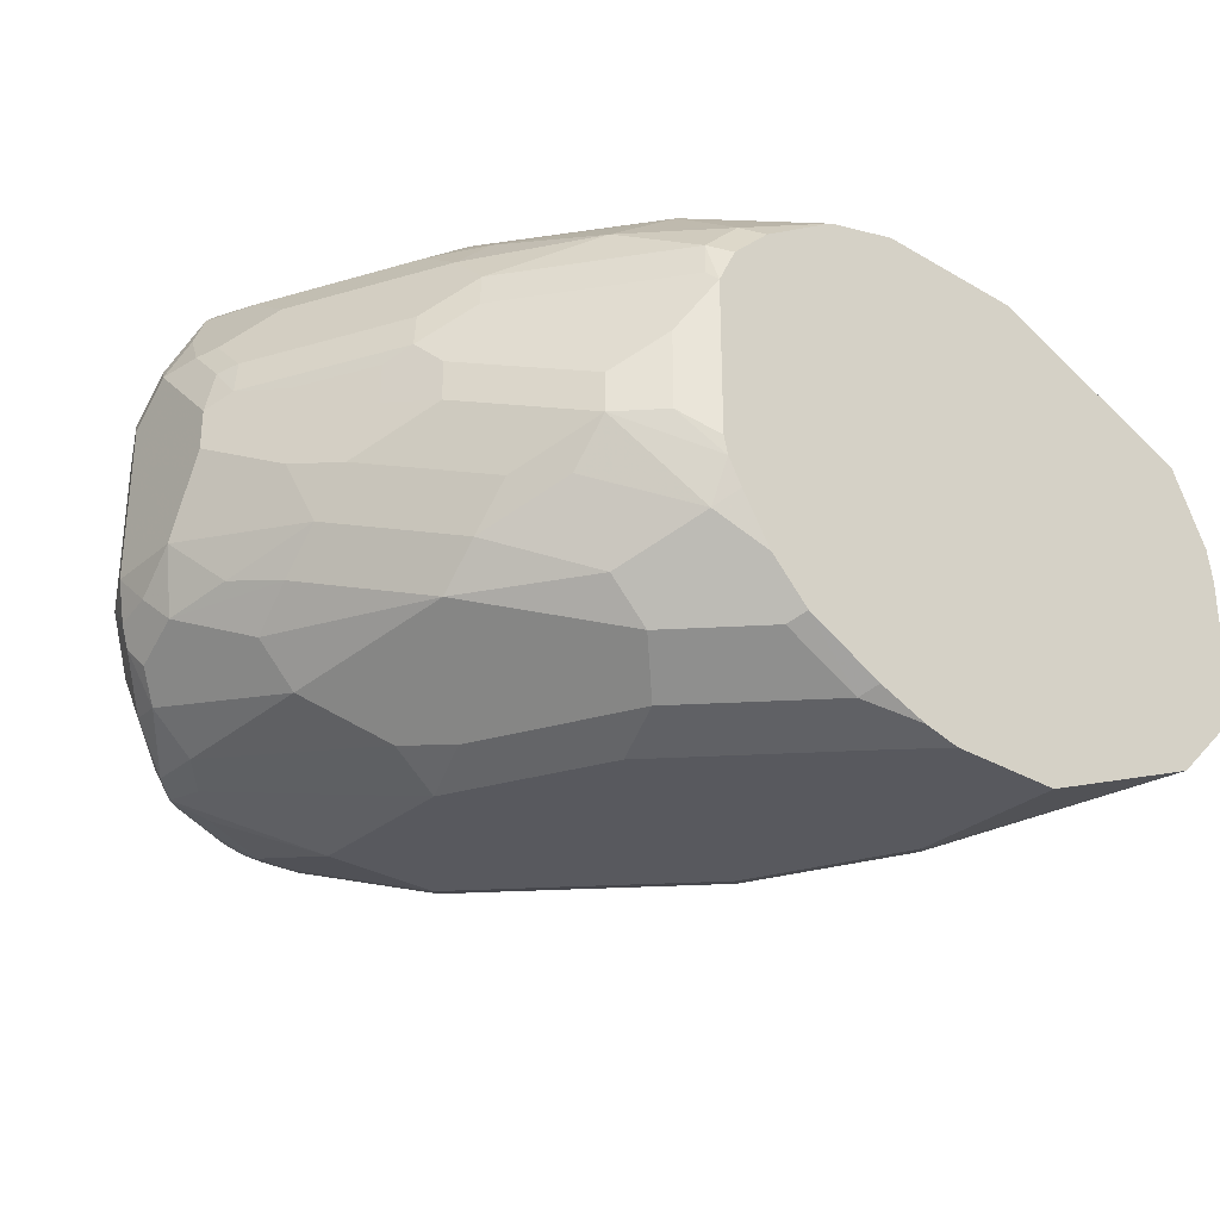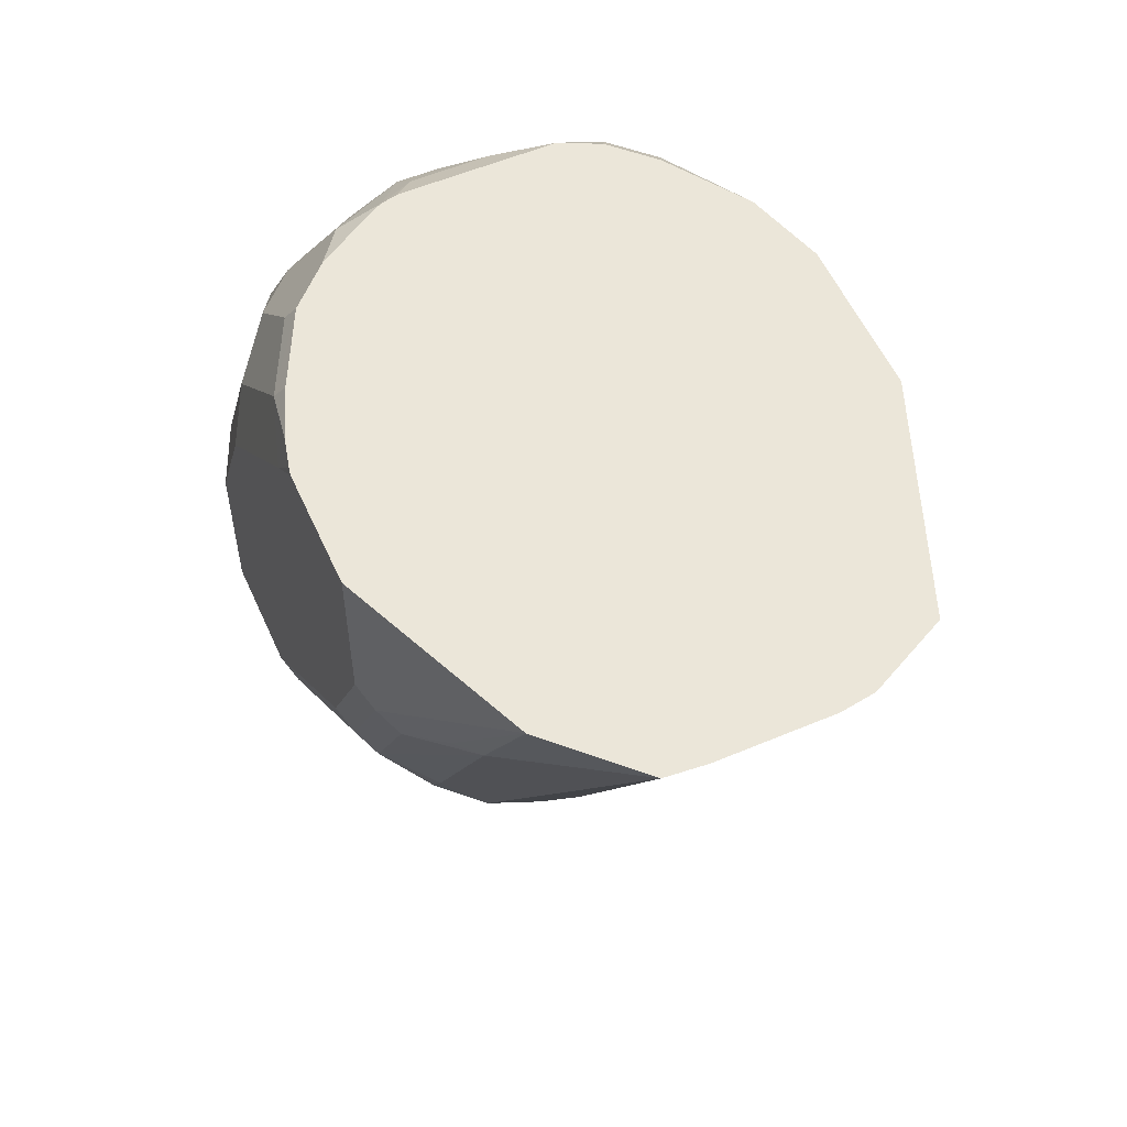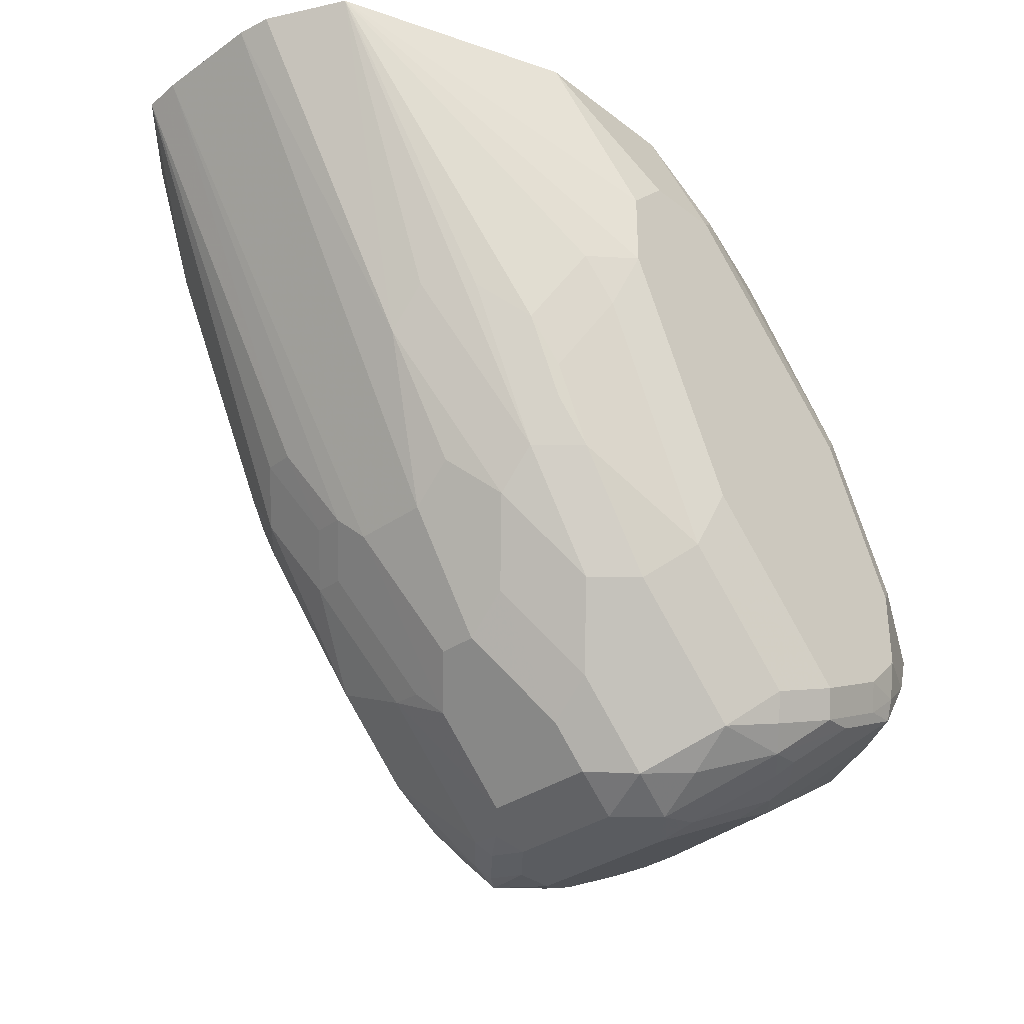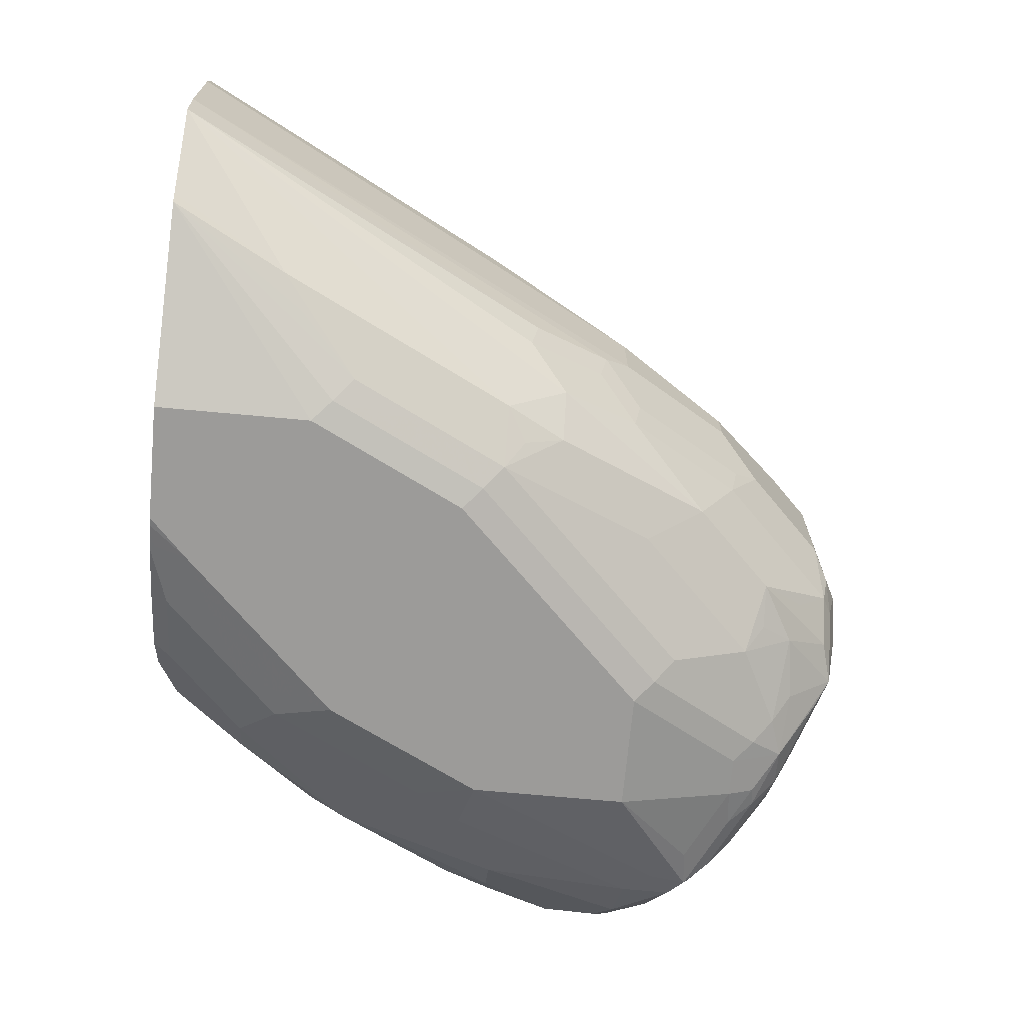
<metadata>
{"format":"obj","ext":"obj","renderer":"f3d","projection":"perspective","resolution":1024,"background":"white","views":[{"elev":-30.4,"azim":139.7,"up":"+Z"},{"elev":55.5,"azim":-114.0,"up":"+Y"},{"elev":-33.6,"azim":-46.3,"up":"+Y"},{"elev":-69.8,"azim":-95.3,"up":"+Z"}]}
</metadata>
<code>
v 0.3341 -0.9041 -0.01967
v 0.3374 -0.9008 -0.00329
v 0.3243 -0.8943 0.009827
v 0.3079 -0.891 -0.01312
v 0.321 -0.8976 -0.02621
v 0.3341 -0.9041 -0.0786
v 0.3538 -0.9041 -3.85e-06
v 0.3472 -0.891 0.0262
v 0.344 -0.8746 0.04913
v 0.3243 -0.855 0.04913
v 0.2654 -0.8156 0.02946
v 0.285 -0.855 0.009827
v 0.3079 -0.891 -0.07205
v 0.2883 -0.8713 -0.01312
v 0.2686 -0.8517 -0.03278
v 0.321 -0.8976 -0.08514
v 0.3341 -0.8992 -0.1007
v 0.3538 -0.9041 -0.09826
v 0.3734 -0.9041 -0.01967
v 0.3759 -0.8992 -3.85e-06
v 0.3955 -0.8795 0.03929
v 0.38 -0.8779 0.05241
v 0.3734 -0.8845 0.03929
v 0.3701 -0.8681 0.06222
v 0.3636 -0.855 0.06879
v 0.3243 -0.8156 0.06879
v 0.285 -0.8156 0.04913
v 0.226 -0.7567 0.02946
v 0.226 -0.7763 0.009827
v 0.2457 -0.8156 -0.009835
v 0.3243 -0.8943 -0.1032
v 0.2686 -0.8517 -0.07205
v 0.2654 -0.8353 -0.1032
v 0.249 -0.832 -0.03278
v 0.3538 -0.8992 -0.1204
v 0.3636 -0.8992 -0.1278
v 0.3734 -0.9041 -0.09826
v 0.3865 -0.8976 -0.01967
v 0.4127 -0.8845 -3.85e-06
v 0.4152 -0.8795 0.01963
v 0.398 -0.8746 0.04913
v 0.4177 -0.855 0.06879
v 0.3996 -0.8582 0.07205
v 0.3931 -0.8451 0.07862
v 0.3145 -0.7665 0.07862
v 0.3047 -0.796 0.06879
v 0.3734 -0.8255 0.07862
v 0.2457 -0.7567 0.04913
v 0.2293 -0.7338 0.04584
v 0.2064 -0.7174 0.02946
v 0.1026 -0.5315 0.01532
v 0.1704 -0.6748 0.006541
v 0.1704 -0.6945 -0.01312
v 0.2064 -0.7567 -0.009835
v 0.3047 -0.855 -0.1425
v 0.321 -0.8779 -0.1245
v 0.344 -0.8943 -0.1228
v 0.2654 -0.8156 -0.1425
v 0.2621 -0.8386 -0.08514
v 0.249 -0.832 -0.05242
v 0.2097 -0.7731 -0.07205
v 0.2293 -0.7927 -0.09172
v 0.2228 -0.7796 -0.1048
v 0.226 -0.7763 -0.1228
v 0.2097 -0.7731 -0.03278
v 0.3636 -0.8746 -0.1523
v 0.3931 -0.8713 -0.1638
v 0.3734 -0.8918 -0.1376
v 0.4127 -0.8722 -0.1572
v 0.4029 -0.8795 -0.1474
v 0.4225 -0.8795 -0.1278
v 0.3832 -0.8992 -0.1081
v 0.3341 -0.8713 -0.1441
v 0.4127 -0.8845 -0.1179
v 0.3865 -0.8976 -0.09826
v 0.452 -0.8648 -0.09826
v 0.4389 -0.8713 -3.85e-06
v 0.4177 -0.8746 0.02946
v 0.4373 -0.855 0.04913
v 0.4569 -0.8353 0.06879
v 0.4389 -0.8386 0.07205
v 0.4324 -0.8255 0.07862
v 0.2555 -0.6486 0.07862
v 0.2457 -0.6781 0.06879
v 0.2654 -0.7174 0.06879
v 0.226 -0.7174 0.04913
v 0.2097 -0.6945 0.04584
v 0.1868 -0.6781 0.02946
v 0.2162 -0.5315 0.05896
v 0.08295 -0.5315 -0.024
v 0.2293 -0.6552 0.0655
v 0.2555 -0.6093 0.07862
v 0.08035 -0.5315 -0.04105
v 0.3341 -0.8451 -0.1646
v 0.3243 -0.855 -0.1523
v 0.3145 -0.8648 -0.1376
v 0.2752 -0.7862 -0.1646
v 0.3145 -0.8255 -0.1646
v 0.2064 -0.7371 -0.1425
v 0.226 -0.7371 -0.1622
v 0.08035 -0.5315 -0.0974
v 0.2031 -0.76 -0.08514
v 0.2064 -0.7567 -0.1032
v 0.3734 -0.8648 -0.1646
v 0.3832 -0.855 -0.172
v 0.3931 -0.8582 -0.1703
v 0.4127 -0.8582 -0.1703
v 0.4225 -0.8599 -0.1671
v 0.452 -0.8525 -0.1572
v 0.4324 -0.8722 -0.1376
v 0.4619 -0.8599 -0.1278
v 0.452 -0.8648 -0.1179
v 0.4782 -0.8517 -0.09826
v 0.4979 -0.832 -3.85e-06
v 0.4586 -0.8517 0.01963
v 0.4545 -0.8255 0.07369
v 0.4782 -0.832 0.03929
v 0.4717 -0.8255 0.05896
v 0.4782 -0.8058 0.0655
v 0.452 -0.8058 0.07862
v 0.2752 -0.5897 0.07862
v 0.2948 -0.5315 0.05896
v 0.3341 -0.8058 -0.1842
v 0.344 -0.796 -0.1916
v 0.2359 -0.7076 -0.1842
v 0.3145 -0.7862 -0.1842
v 0.1868 -0.7174 -0.1228
v 0.08211 -0.5315 -0.1175
v 0.2097 -0.7076 -0.1638
v 0.226 -0.7174 -0.172
v 0.1835 -0.7206 -0.1048
v 0.3931 -0.8451 -0.1769
v 0.4127 -0.8451 -0.1769
v 0.4324 -0.8476 -0.172
v 0.4619 -0.8402 -0.1671
v 0.4782 -0.8517 -0.1179
v 0.5175 -0.8124 -0.01967
v 0.5184 -0.8058 -3.85e-06
v 0.5061 -0.8156 0.009827
v 0.4864 -0.8156 0.04913
v 0.5061 -0.7763 0.04913
v 0.5012 -0.7763 0.05403
v 0.452 -0.7665 0.07862
v 0.3145 -0.5897 0.07862
v 0.3243 -0.5798 0.07369
v 0.3341 -0.57 0.06631
v 0.3332 -0.5315 0.04732
v 0.2654 -0.7174 -0.1916
v 0.3538 -0.7862 -0.1965
v 0.2457 -0.6978 -0.1916
v 0.1507 -0.5897 -0.1638
v 0.2162 -0.6683 -0.1842
v 0.09829 -0.5315 -0.1337
v 0.4127 -0.7862 -0.1965
v 0.452 -0.8255 -0.1769
v 0.4717 -0.8279 -0.172
v 0.4782 -0.832 -0.1572
v 0.4979 -0.832 -0.1179
v 0.5175 -0.8124 -0.09826
v 0.5241 -0.7993 -0.01967
v 0.5257 -0.796 -0.009835
v 0.5257 -0.7763 0.009827
v 0.5184 -0.7862 0.01963
v 0.4987 -0.8058 0.03929
v 0.5241 -0.7665 0.01309
v 0.5175 -0.7665 0.0262
v 0.4979 -0.7469 0.04584
v 0.4717 -0.7469 0.06631
v 0.4619 -0.7567 0.07369
v 0.4324 -0.7272 0.07862
v 0.3538 -0.629 0.07862
v 0.3636 -0.6191 0.07369
v 0.3832 -0.5798 0.05403
v 0.3341 -0.5315 0.04689
v 0.3145 -0.7469 -0.1965
v 0.2555 -0.6879 -0.1965
v 0.2064 -0.6191 -0.1916
v 0.2162 -0.6093 -0.1965
v 0.1179 -0.5315 -0.1533
v 0.1214 -0.5315 -0.1568
v 0.1671 -0.5995 -0.172
v 0.1966 -0.629 -0.1842
v 0.4127 -0.7076 -0.1965
v 0.4684 -0.8091 -0.1736
v 0.4815 -0.8206 -0.1671
v 0.5012 -0.8108 -0.1474
v 0.5208 -0.7911 -0.1278
v 0.5257 -0.7886 -0.1179
v 0.5241 -0.7993 -0.09826
v 0.5306 -0.7862 -0.01967
v 0.5306 -0.7665 -3.85e-06
v 0.5257 -0.7469 0.002447
v 0.5208 -0.7371 0.004898
v 0.5012 -0.7174 0.02456
v 0.4586 -0.6683 0.04584
v 0.4324 -0.6683 0.06631
v 0.4225 -0.6781 0.07369
v 0.4127 -0.6879 0.07862
v 0.4422 -0.6388 0.04422
v 0.4225 -0.5798 0.02456
v 0.3832 -0.5405 0.02456
v 0.335 -0.5315 0.04646
v 0.2162 -0.5315 -0.1965
v 0.3734 -0.629 -0.1965
v 0.4225 -0.6781 -0.1867
v 0.4389 -0.7011 -0.1834
v 0.4815 -0.796 -0.1671
v 0.5045 -0.7927 -0.1507
v 0.5159 -0.7837 -0.1376
v 0.5208 -0.7567 -0.1278
v 0.5274 -0.7698 -0.1146
v 0.5306 -0.7862 -0.09826
v 0.5306 -0.7272 -0.03933
v 0.5257 -0.7272 -0.01722
v 0.5208 -0.7174 -0.01476
v 0.4815 -0.6388 -0.01476
v 0.4619 -0.6191 0.004898
v 0.4619 -0.6388 0.02456
v 0.4422 -0.6585 0.05403
v 0.4029 -0.5405 0.004898
v 0.3939 -0.5315 0.0004271
v 0.3743 -0.5315 0.02006
v 0.2752 -0.5315 -0.1965
v 0.3636 -0.5798 -0.1867
v 0.3832 -0.5995 -0.1867
v 0.2948 -0.5504 -0.1965
v 0.4553 -0.665 -0.1605
v 0.4619 -0.6978 -0.1671
v 0.4782 -0.7206 -0.1638
v 0.5012 -0.7567 -0.1474
v 0.5143 -0.7239 -0.1212
v 0.5306 -0.7469 -0.09826
v 0.4979 -0.7206 -0.1441
v 0.5012 -0.6978 -0.1278
v 0.5306 -0.7272 -0.05896
v 0.511 -0.6879 -0.03933
v 0.5241 -0.7141 -0.03278
v 0.4848 -0.6355 -0.03278
v 0.4651 -0.6159 -0.01312
v 0.4062 -0.5372 -0.01312
v 0.4033 -0.5315 -0.0188
v 0.2795 -0.5315 -0.1957
v 0.3636 -0.5405 -0.1671
v 0.4029 -0.5798 -0.1671
v 0.3243 -0.5405 -0.1867
v 0.2916 -0.534 -0.1933
v 0.4619 -0.6388 -0.1474
v 0.5012 -0.6781 -0.1081
v 0.5208 -0.7174 -0.08843
v 0.4619 -0.6191 -0.1278
v 0.511 -0.6879 -0.0786
v 0.4914 -0.6486 -0.03933
v 0.4782 -0.6224 -0.04587
v 0.4389 -0.5635 -0.06551
v 0.4586 -0.6028 -0.02621
v 0.4193 -0.5438 -0.04587
v 0.4033 -0.5315 -0.0974
v 0.294 -0.5315 -0.192
v 0.3591 -0.5315 -0.1626
v 0.3788 -0.5315 -0.1429
v 0.4225 -0.5798 -0.1474
v 0.3198 -0.5315 -0.1822
v 0.4979 -0.6617 -0.08514
v 0.4586 -0.6028 -0.1048
v 0.4422 -0.5798 -0.1081
v 0.4029 -0.5405 -0.1278
v 0.4914 -0.6486 -0.05896
v 0.4782 -0.6224 -0.06551
v 0.4389 -0.5635 -0.08514
v 0.4193 -0.5438 -0.08514
v 0.4011 -0.5315 -0.1063
v 0.3939 -0.5315 -0.1188
f 1 2 3
f 159 187 188
f 158 187 159
f 158 186 187
f 157 186 158
f 157 185 186
f 156 185 157
f 156 184 185
f 154 156 155
f 154 184 156
f 154 183 184
f 152 182 177
f 151 182 152
f 151 181 182
f 151 180 181
f 151 179 180
f 151 153 179
f 150 178 176
f 150 177 178
f 150 176 175
f 149 183 154
f 149 204 183
f 149 226 204
f 149 223 226
f 149 203 223
f 149 178 203
f 149 176 178
f 149 175 176
f 148 175 149
f 148 150 175
f 159 188 189
f 160 189 212
f 160 212 190
f 160 190 161
f 183 225 205
f 183 204 225
f 180 182 181
f 178 180 203
f 177 180 178
f 177 182 180
f 173 202 174
f 173 201 202
f 173 200 201
f 173 199 200
f 173 196 199
f 173 197 196
f 172 197 173
f 171 197 172
f 147 173 174
f 171 198 197
f 169 197 170
f 168 197 169
f 168 196 197
f 168 195 196
f 167 195 168
f 167 194 195
f 166 194 167
f 166 193 194
f 166 192 193
f 165 192 166
f 165 191 192
f 162 191 165
f 161 191 162
f 161 190 191
f 170 197 198
f 146 173 147
f 145 173 146
f 145 172 173
f 125 151 152
f 125 129 151
f 125 130 129
f 125 150 126
f 124 148 149
f 123 148 124
f 123 150 148
f 123 126 150
f 122 146 147
f 122 145 146
f 122 144 145
f 120 142 143
f 119 142 120
f 119 141 142
f 125 152 177
f 119 140 141
f 117 140 118
f 116 119 120
f 114 117 115
f 114 140 117
f 114 139 140
f 114 138 139
f 114 137 138
f 113 137 114
f 113 159 137
f 113 158 159
f 113 136 158
f 111 136 113
f 111 157 136
f 111 135 157
f 118 140 119
f 183 205 206
f 125 177 150
f 128 153 151
f 145 171 172
f 144 171 145
f 143 169 170
f 142 169 143
f 142 168 169
f 142 167 168
f 141 164 163
f 141 167 142
f 141 166 167
f 141 165 166
f 141 162 165
f 141 163 162
f 140 164 141
f 138 140 139
f 127 131 128
f 138 164 140
f 138 162 163
f 138 161 162
f 137 161 138
f 137 160 161
f 137 189 160
f 137 159 189
f 136 157 158
f 135 156 157
f 133 156 134
f 133 155 156
f 133 154 155
f 132 154 133
f 132 149 154
f 128 151 129
f 138 163 164
f 183 206 207
f 183 207 184
f 184 207 185
f 241 256 270
f 240 254 256
f 240 255 254
f 240 256 241
f 239 255 240
f 238 268 253
f 238 267 268
f 238 252 267
f 238 255 239
f 238 254 255
f 238 253 254
f 236 267 252
f 236 251 267
f 236 238 237
f 241 270 257
f 236 252 238
f 234 250 248
f 234 247 250
f 233 247 234
f 232 248 249
f 232 249 235
f 231 248 232
f 231 234 248
f 229 247 233
f 227 244 247
f 227 229 228
f 227 247 229
f 226 246 245
f 226 242 246
f 225 244 227
f 235 249 251
f 224 245 243
f 242 258 246
f 243 260 261
f 269 271 270
f 266 271 269
f 266 272 271
f 265 266 269
f 264 269 268
f 263 264 268
f 260 266 261
f 260 272 266
f 257 270 271
f 254 270 256
f 254 269 270
f 253 269 254
f 253 268 269
f 251 268 267
f 243 259 260
f 251 263 268
f 250 261 266
f 250 269 264
f 250 265 269
f 248 264 263
f 248 250 264
f 248 251 249
f 248 263 251
f 247 261 250
f 245 262 259
f 245 258 262
f 245 246 258
f 244 261 247
f 243 245 259
f 243 261 244
f 250 266 265
f 109 111 110
f 224 226 245
f 224 243 244
f 201 220 221
f 200 217 220
f 200 218 217
f 200 220 201
f 199 218 200
f 196 219 199
f 195 219 196
f 195 199 219
f 195 218 199
f 194 218 195
f 193 218 194
f 193 217 218
f 193 216 217
f 193 215 216
f 201 221 222
f 193 214 215
f 191 214 192
f 191 213 214
f 190 213 191
f 190 235 213
f 190 232 235
f 190 212 232
f 188 212 189
f 188 210 211
f 187 210 188
f 187 209 210
f 187 208 209
f 186 208 187
f 185 208 186
f 185 207 208
f 192 214 193
f 224 244 225
f 201 222 202
f 204 226 224
f 223 242 226
f 220 241 221
f 220 240 241
f 217 240 220
f 217 239 240
f 216 239 217
f 216 238 239
f 215 238 216
f 215 237 238
f 214 237 215
f 213 237 214
f 213 236 237
f 213 251 236
f 213 235 251
f 204 224 225
f 211 232 212
f 210 233 234
f 210 229 233
f 210 230 229
f 210 232 211
f 210 231 232
f 208 229 230
f 208 210 209
f 208 230 210
f 207 229 208
f 206 229 207
f 206 228 229
f 206 227 228
f 205 227 206
f 205 225 227
f 210 234 231
f 109 135 111
f 188 211 212
f 108 134 156
f 33 59 63
f 32 63 59
f 32 62 63
f 32 61 62
f 32 60 61
f 32 59 33
f 31 58 55
f 31 33 58
f 31 56 57
f 31 55 56
f 30 65 34
f 30 54 65
f 29 54 30
f 29 53 54
f 28 48 49
f 28 53 29
f 28 52 53
f 28 51 52
f 28 50 51
f 28 87 50
f 28 49 87
f 27 46 48
f 26 47 45
f 26 46 27
f 26 45 46
f 25 47 26
f 25 44 47
f 24 44 25
f 24 43 44
f 33 63 64
f 33 64 58
f 34 65 61
f 34 61 60
f 44 170 198
f 44 143 170
f 44 120 143
f 44 82 120
f 43 82 44
f 43 81 82
f 42 81 43
f 42 80 81
f 42 79 80
f 41 79 42
f 41 78 79
f 40 77 78
f 39 77 40
f 39 76 77
f 22 43 24
f 38 76 39
f 38 75 112
f 37 74 75
f 37 71 74
f 37 72 71
f 36 73 66
f 36 57 73
f 36 72 37
f 36 71 72
f 36 70 71
f 36 69 70
f 36 68 69
f 36 67 68
f 36 66 67
f 35 57 36
f 38 112 76
f 22 42 43
f 22 41 42
f 21 41 22
f 7 21 22
f 7 20 21
f 7 19 20
f 6 35 18
f 6 17 35
f 6 16 17
f 4 32 13
f 4 15 32
f 4 34 15
f 4 14 34
f 4 12 14
f 4 16 5
f 4 13 16
f 3 12 4
f 7 22 23
f 3 11 12
f 3 9 10
f 3 8 9
f 3 7 8
f 2 7 3
f 1 7 2
f 1 19 7
f 1 37 19
f 1 18 37
f 1 6 18
f 1 16 6
f 1 5 16
f 1 4 5
f 1 3 4
f 108 156 135
f 3 10 11
f 44 198 171
f 7 23 8
f 8 22 9
f 21 40 78
f 20 40 21
f 20 39 40
f 19 39 20
f 19 38 39
f 19 75 38
f 19 37 75
f 18 36 37
f 18 35 36
f 17 57 35
f 17 31 57
f 16 31 17
f 15 60 32
f 15 34 60
f 8 23 22
f 14 30 34
f 13 32 33
f 13 31 16
f 12 30 14
f 12 29 30
f 11 29 12
f 11 28 29
f 11 48 28
f 11 27 48
f 10 27 11
f 10 26 27
f 9 26 10
f 9 25 26
f 9 24 25
f 9 22 24
f 13 33 31
f 44 171 144
f 21 78 41
f 44 121 92
f 80 119 116
f 80 118 119
f 80 117 118
f 80 116 81
f 79 117 80
f 79 115 117
f 77 79 78
f 77 115 79
f 77 114 115
f 77 113 114
f 76 113 77
f 76 111 113
f 76 112 111
f 74 112 75
f 82 116 120
f 73 94 104
f 71 112 74
f 71 111 112
f 71 110 111
f 69 71 70
f 69 110 71
f 69 109 110
f 69 135 109
f 69 108 135
f 67 69 68
f 67 108 69
f 67 107 108
f 67 106 107
f 67 105 106
f 67 104 105
f 73 95 94
f 66 73 104
f 83 91 84
f 84 87 86
f 107 134 108
f 44 144 121
f 107 133 134
f 106 133 107
f 106 132 133
f 105 149 132
f 105 124 149
f 105 132 106
f 104 124 105
f 103 131 127
f 102 131 103
f 101 131 102
f 101 128 131
f 100 130 125
f 84 91 87
f 100 129 130
f 99 128 129
f 99 127 128
f 99 103 127
f 98 125 126
f 97 125 98
f 97 100 125
f 94 124 104
f 94 123 124
f 94 126 123
f 94 98 126
f 89 144 122
f 89 121 144
f 89 92 121
f 84 86 85
f 99 129 100
f 66 104 67
f 81 116 82
f 63 102 103
f 51 180 179
f 51 203 180
f 51 223 203
f 51 242 223
f 51 258 242
f 51 262 258
f 51 259 262
f 51 260 259
f 51 272 260
f 51 271 272
f 51 257 271
f 51 241 257
f 51 221 241
f 51 202 222
f 51 174 202
f 51 147 174
f 51 122 147
f 44 92 83
f 44 83 45
f 64 103 99
f 44 45 47
f 45 83 84
f 45 84 85
f 51 179 153
f 45 85 46
f 46 86 48
f 48 86 87
f 48 87 49
f 50 87 88
f 50 88 51
f 51 89 122
f 46 85 86
f 51 153 128
f 51 222 221
f 51 128 101
f 63 103 64
f 61 102 63
f 61 101 102
f 61 93 101
f 61 65 93
f 58 100 97
f 58 99 100
f 58 64 99
f 58 97 98
f 57 96 73
f 56 96 57
f 55 98 94
f 55 58 98
f 55 96 56
f 55 73 96
f 61 63 62
f 51 101 93
f 55 95 73
f 51 93 90
f 51 90 53
f 51 53 52
f 51 88 87
f 51 91 83
f 51 87 91
f 51 92 89
f 53 90 93
f 53 93 65
f 53 65 54
f 55 94 95
f 51 83 92

</code>
